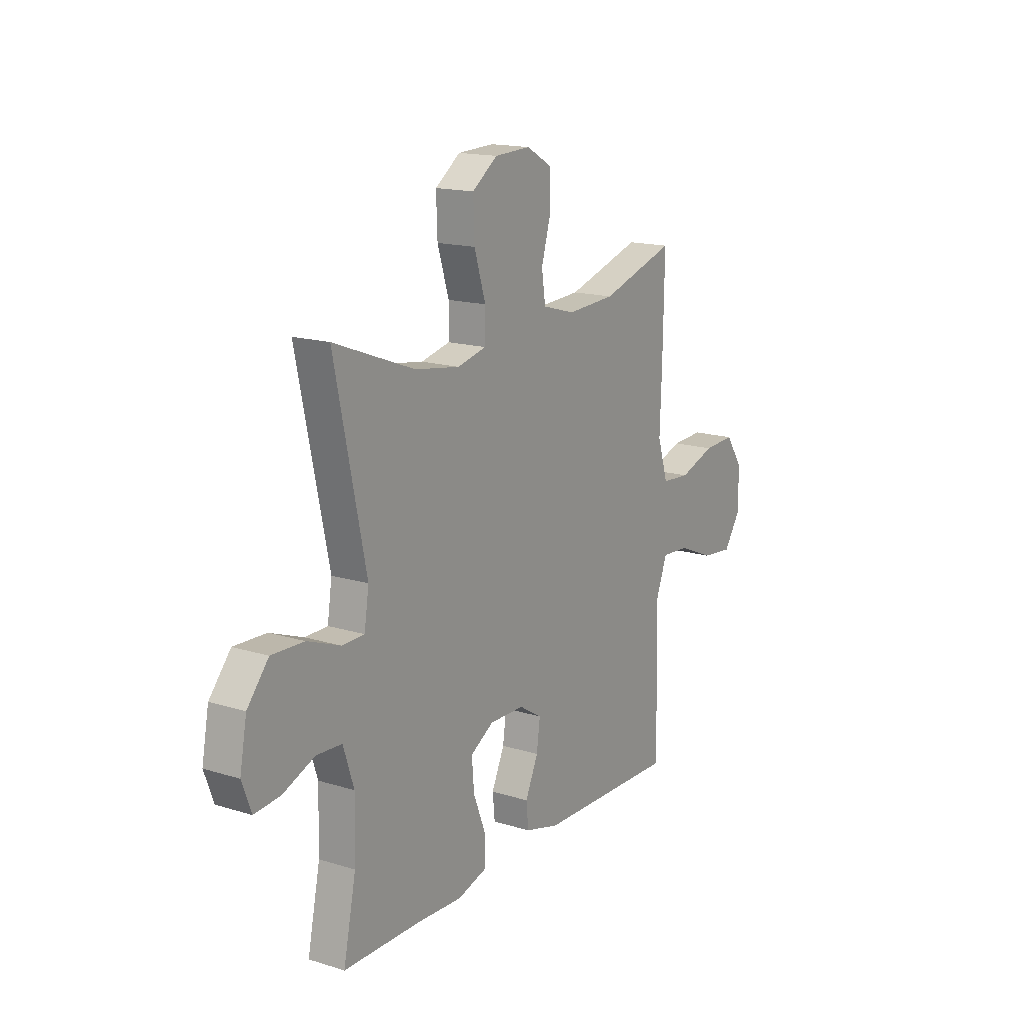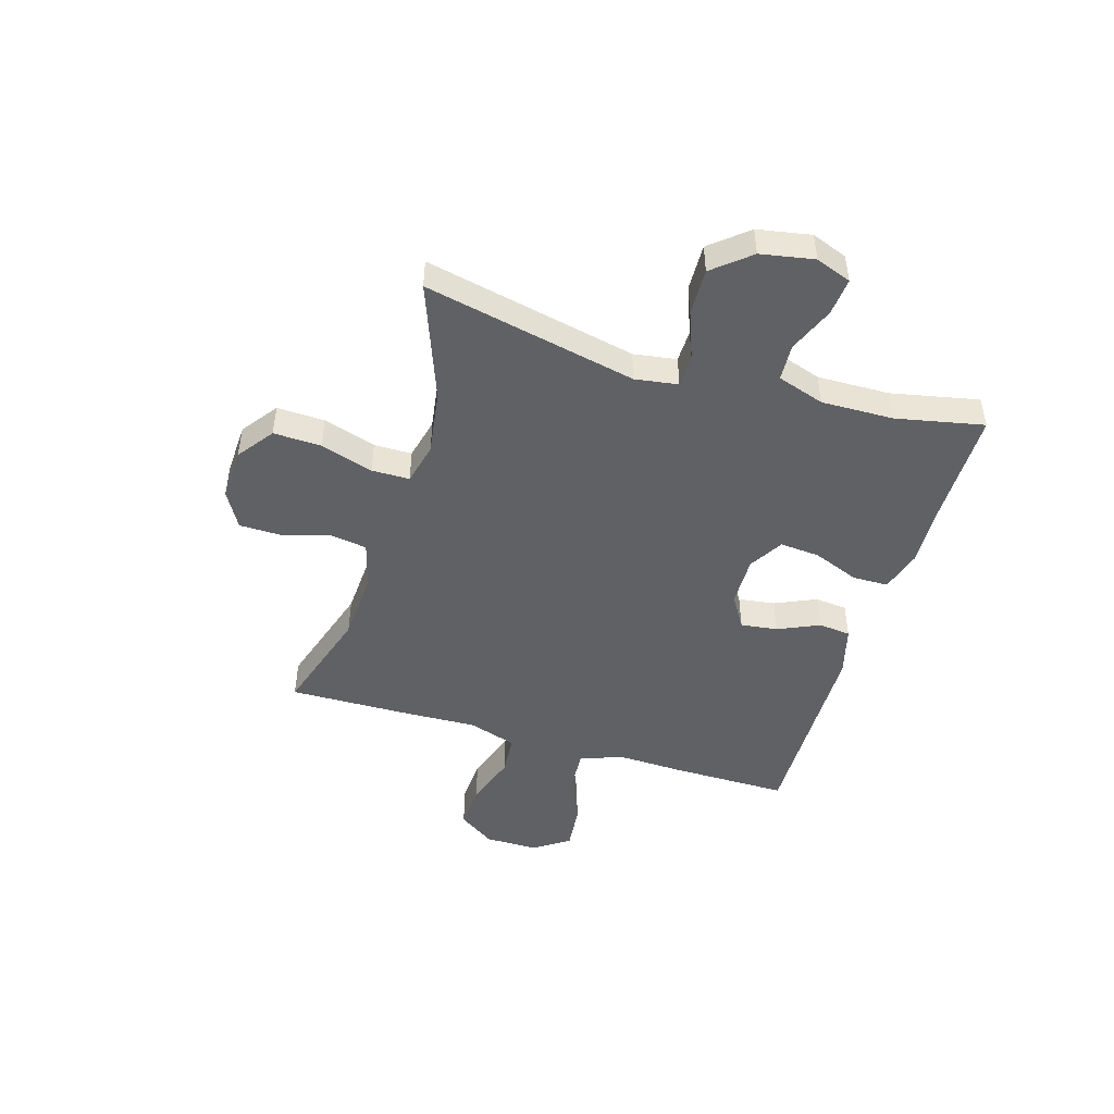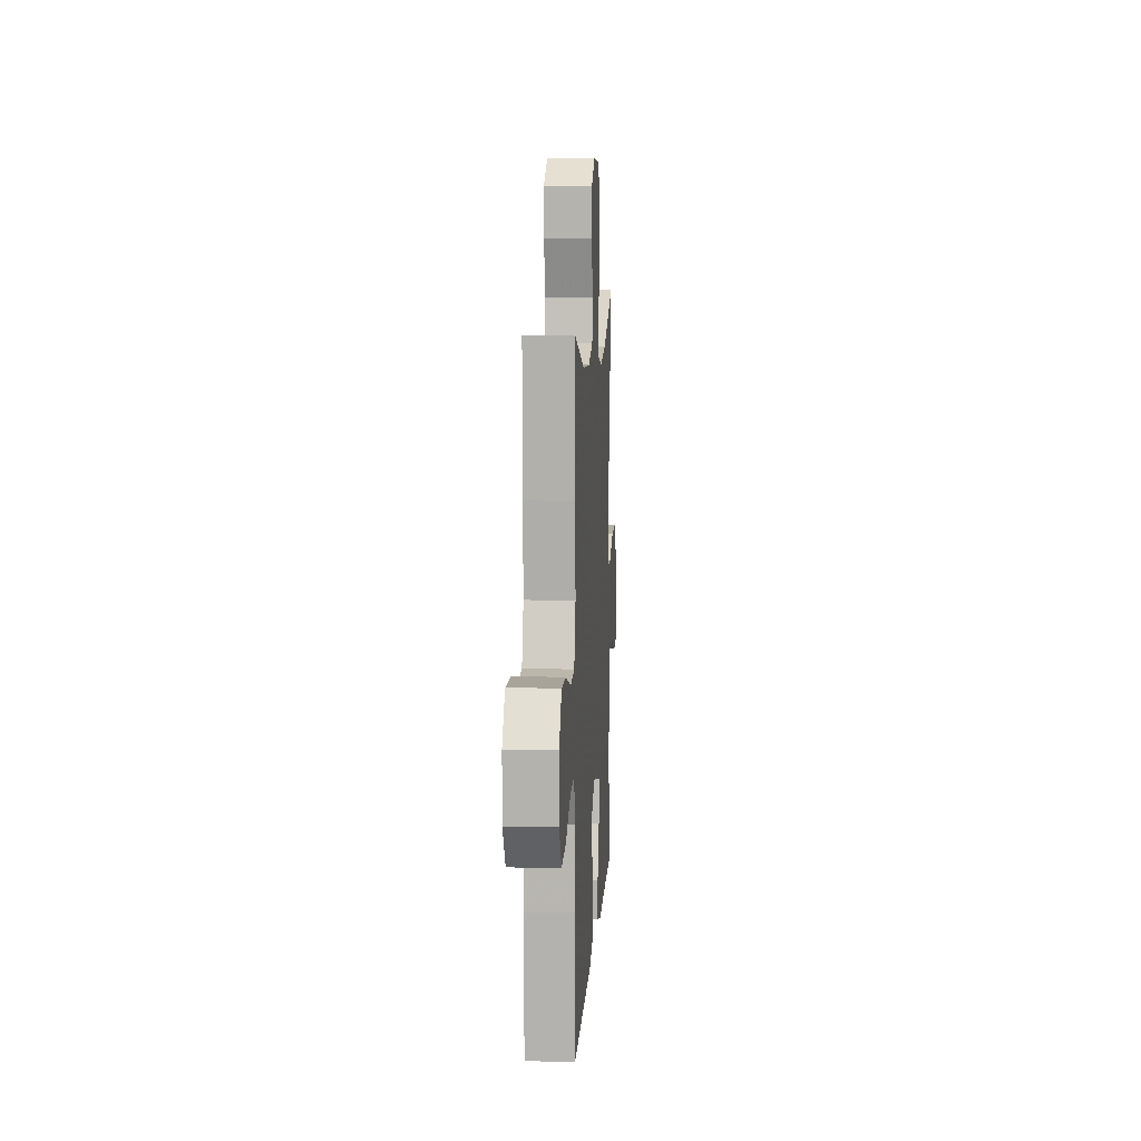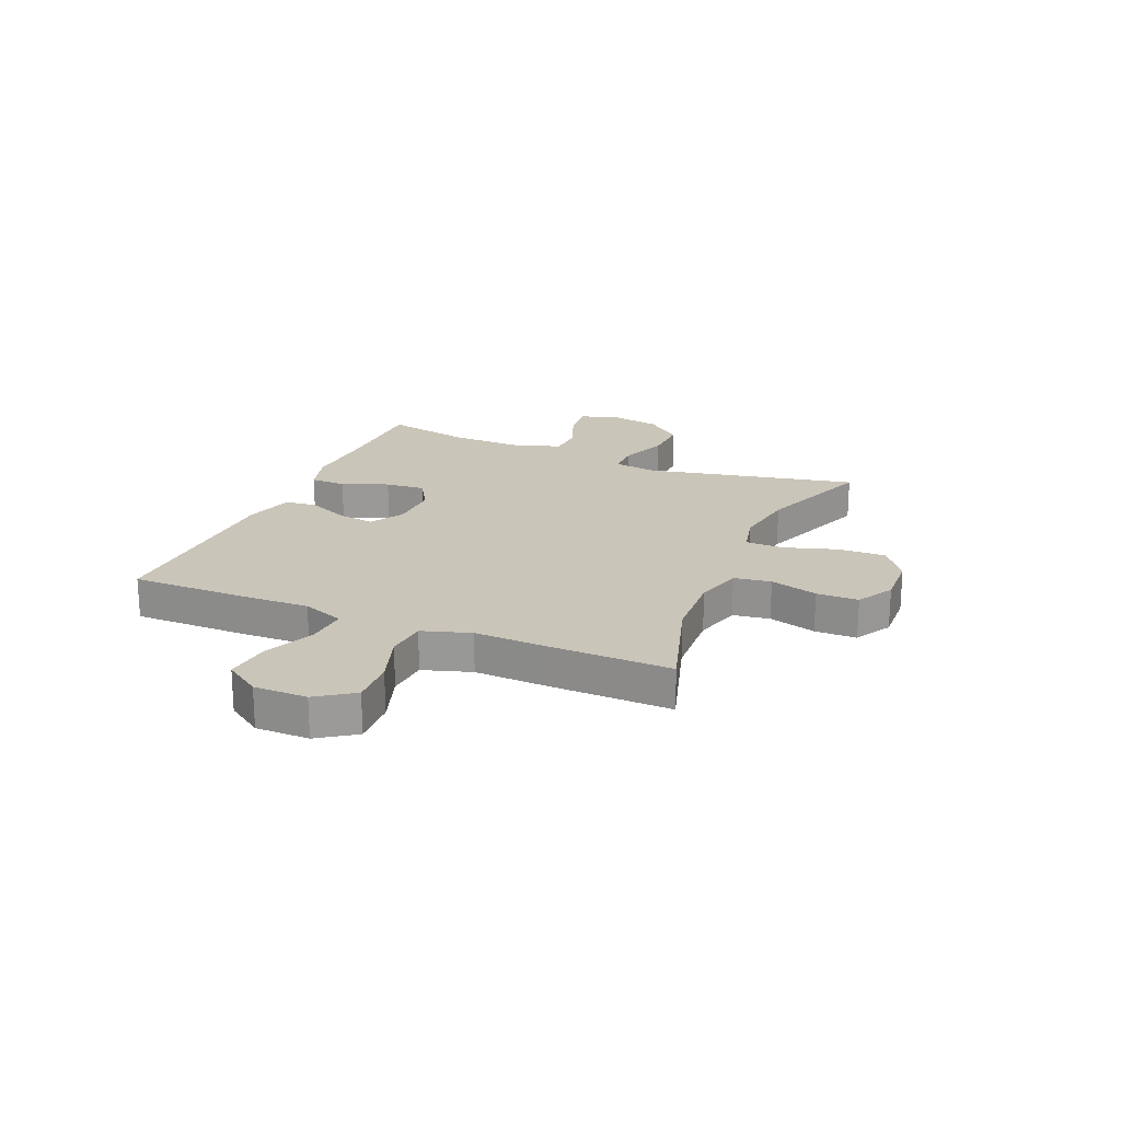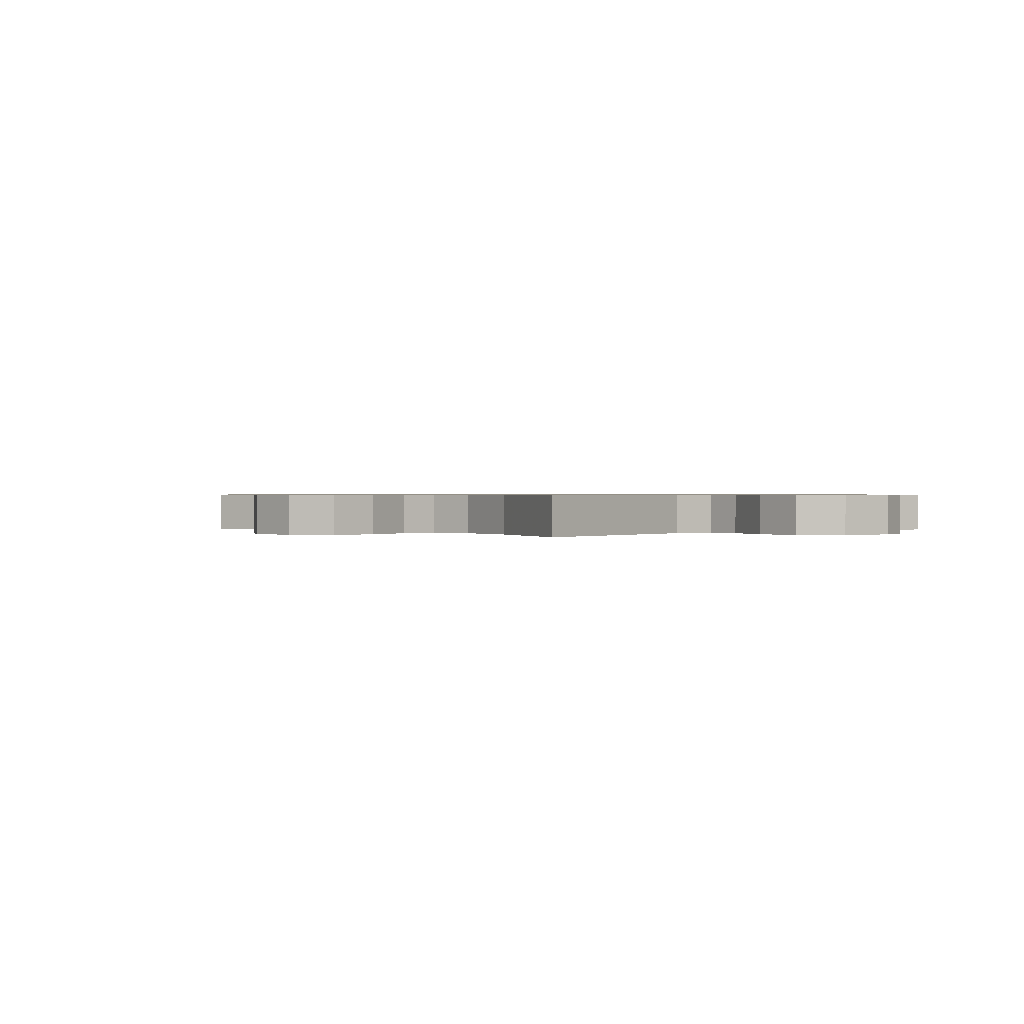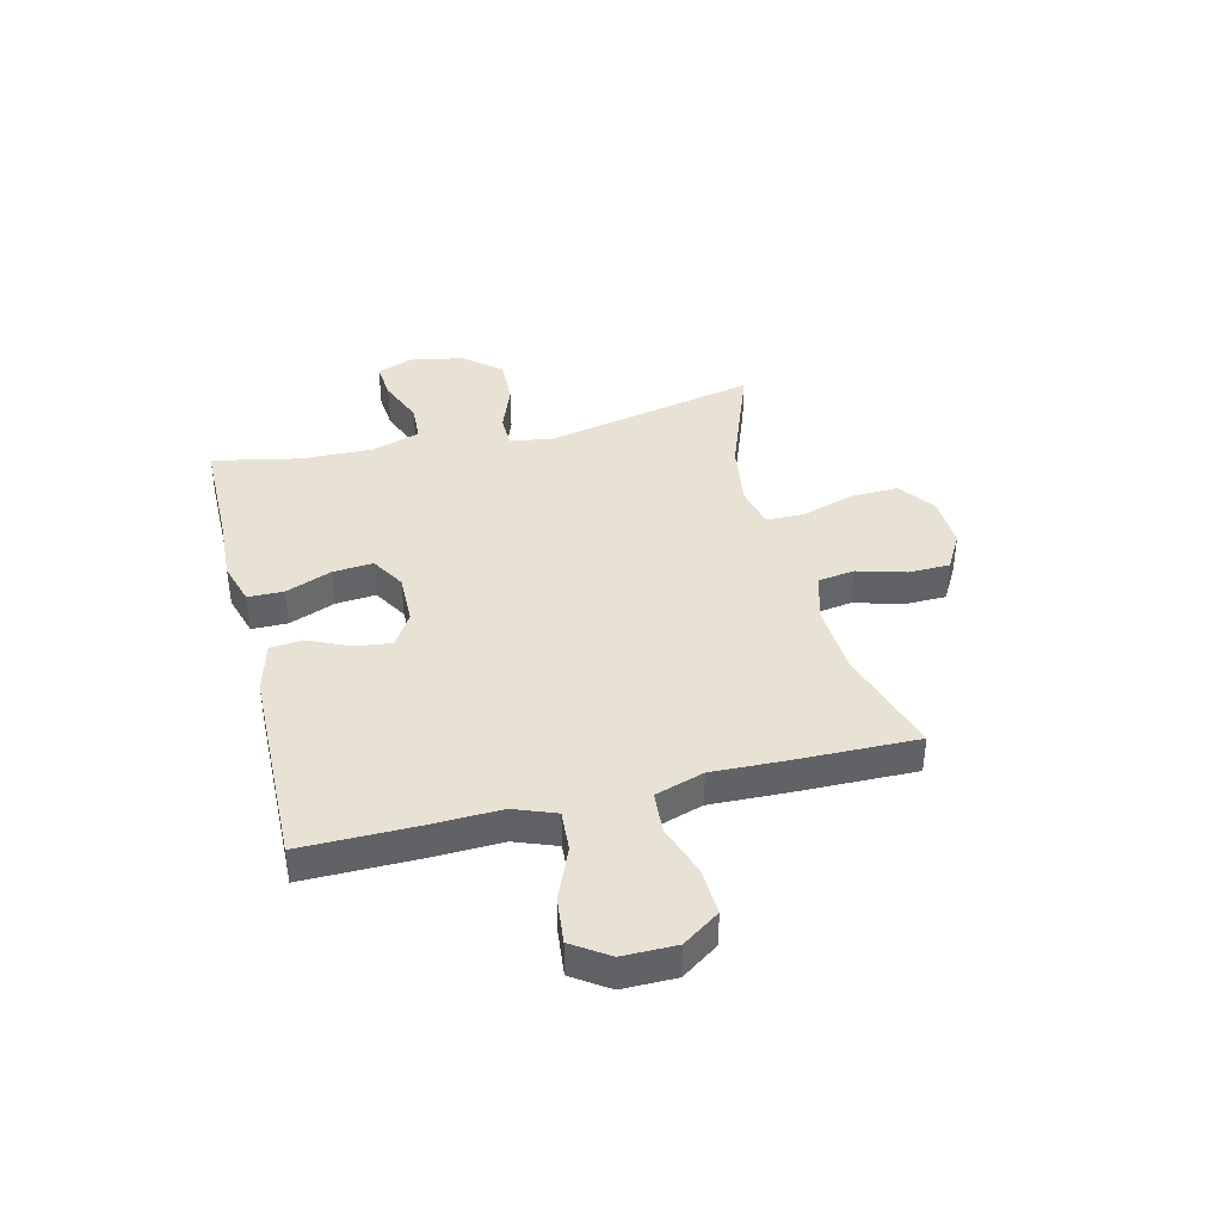
<metadata>
{"format":"obj","ext":"obj","renderer":"f3d","projection":"perspective","resolution":1024,"background":"white","views":[{"elev":16.1,"azim":122.5,"up":"+Z"},{"elev":-47.2,"azim":73.1,"up":"+Y"},{"elev":9.8,"azim":-86.4,"up":"+Z"},{"elev":20.7,"azim":-67.0,"up":"+Y"},{"elev":0.6,"azim":48.4,"up":"+Y"},{"elev":39.9,"azim":-103.9,"up":"+Y"}]}
</metadata>
<code>
v -0.5 0.07 -0.5
v -0.499 0.07 -0.287
v -0.495 0.07 -0.164
v -0.524 0.07 -0.088
v -0.598 0.07 -0.093
v -0.692 0.07 -0.133
v -0.775 0.07 -0.142
v -0.819 0.07 -0.077
v -0.819 0.07 0.02
v -0.773 0.07 0.087
v -0.689 0.07 0.083
v -0.594 0.07 0.051
v -0.519 0.07 0.057
v -0.491 0.07 0.145
v -0.496 0.07 0.28
v -0.5 0.07 0.5
v -0.303 0.07 0.439
v -0.175 0.07 0.432
v -0.089 0.07 0.456
v -0.079 0.07 0.523
v -0.104 0.07 0.61
v -0.103 0.07 0.686
v -0.036 0.07 0.724
v 0.059 0.07 0.72
v 0.125 0.07 0.672
v 0.122 0.07 0.585
v 0.092 0.07 0.489
v 0.093 0.07 0.42
v 0.169 0.07 0.402
v 0.287 0.07 0.42
v 0.5 0.07 0.5
v 0.418 0.07 0.113
v 0.43 0.07 0.035
v 0.489 0.07 0.034
v 0.576 0.07 0.067
v 0.661 0.07 0.07
v 0.717 0.07 0.003
v 0.735 0.07 -0.094
v 0.711 0.07 -0.159
v 0.643 0.07 -0.153
v 0.559 0.07 -0.119
v 0.492 0.07 -0.123
v 0.464 0.07 -0.209
v 0.467 0.07 -0.341
v 0.5 0.07 -0.5
v 0.297 0.07 -0.502
v 0.177 0.07 -0.508
v 0.099 0.07 -0.485
v 0.098 0.07 -0.42
v 0.131 0.07 -0.336
v 0.137 0.07 -0.263
v 0.075 0.07 -0.226
v -0.017 0.07 -0.228
v -0.077 0.07 -0.265
v -0.068 0.07 -0.332
v -0.034 0.07 -0.407
v -0.04 0.07 -0.466
v -0.131 0.07 -0.491
v -0.5 0 -0.5
v -0.499 0 -0.287
v -0.495 0 -0.164
v -0.524 0 -0.088
v -0.598 0 -0.093
v -0.692 0 -0.133
v -0.775 0 -0.142
v -0.819 0 -0.077
v -0.819 0 0.02
v -0.773 0 0.087
v -0.689 0 0.083
v -0.594 0 0.051
v -0.519 0 0.057
v -0.491 0 0.145
v -0.496 0 0.28
v -0.5 0 0.5
v -0.303 0 0.439
v -0.175 0 0.432
v -0.089 0 0.456
v -0.079 0 0.523
v -0.104 0 0.61
v -0.103 0 0.686
v -0.036 0 0.724
v 0.059 0 0.72
v 0.125 0 0.672
v 0.122 0 0.585
v 0.092 0 0.489
v 0.093 0 0.42
v 0.169 0 0.402
v 0.287 0 0.42
v 0.5 0 0.5
v 0.418 0 0.113
v 0.43 0 0.035
v 0.489 0 0.034
v 0.576 0 0.067
v 0.661 0 0.07
v 0.717 0 0.003
v 0.735 0 -0.094
v 0.711 0 -0.159
v 0.643 0 -0.153
v 0.559 0 -0.119
v 0.492 0 -0.123
v 0.464 0 -0.209
v 0.467 0 -0.341
v 0.5 0 -0.5
v 0.297 0 -0.502
v 0.177 0 -0.508
v 0.099 0 -0.485
v 0.098 0 -0.42
v 0.131 0 -0.336
v 0.137 0 -0.263
v 0.075 0 -0.226
v -0.017 0 -0.228
v -0.077 0 -0.265
v -0.068 0 -0.332
v -0.034 0 -0.407
v -0.04 0 -0.466
v -0.131 0 -0.491
f 1 2 3
f 58 1 3
f 57 58 3
f 56 57 3
f 55 56 3
f 54 55 3 4
f 53 54 4
f 52 53 4
f 48 49 50
f 47 48 50
f 46 47 50
f 46 50 51
f 45 46 51
f 44 45 51
f 43 44 51 52
f 39 40 41
f 38 39 41
f 37 38 41
f 36 37 41
f 35 36 41
f 34 35 41
f 33 34 41 42
f 30 31 32
f 29 30 32 33
f 43 52 4
f 42 43 4
f 33 42 4
f 29 33 4
f 28 29 4
f 25 26 27
f 24 25 27
f 23 24 27
f 22 23 27
f 21 22 27
f 20 21 27
f 14 15 16 17
f 13 14 17 18
f 10 11 12
f 9 10 12
f 8 9 12
f 7 8 12
f 6 7 12
f 5 6 12
f 5 12 13
f 13 18 19
f 5 13 19
f 4 5 19
f 19 20 27 28
f 4 19 28
f 61 60 59
f 61 59 116
f 61 116 115
f 61 115 114
f 61 114 113
f 62 61 113 112
f 62 112 111
f 62 111 110
f 108 107 106
f 108 106 105
f 108 105 104
f 109 108 104
f 109 104 103
f 109 103 102
f 110 109 102 101
f 99 98 97
f 99 97 96
f 99 96 95
f 99 95 94
f 99 94 93
f 99 93 92
f 100 99 92 91
f 90 89 88
f 91 90 88 87
f 62 110 101
f 62 101 100
f 62 100 91
f 62 91 87
f 62 87 86
f 85 84 83
f 85 83 82
f 85 82 81
f 85 81 80
f 85 80 79
f 85 79 78
f 75 74 73 72
f 76 75 72 71
f 70 69 68
f 70 68 67
f 70 67 66
f 70 66 65
f 70 65 64
f 70 64 63
f 71 70 63
f 77 76 71
f 77 71 63
f 77 63 62
f 86 85 78 77
f 86 77 62
f 1 59 60 2
f 2 60 61 3
f 3 61 62 4
f 4 62 63 5
f 5 63 64 6
f 6 64 65 7
f 7 65 66 8
f 8 66 67 9
f 9 67 68 10
f 10 68 69 11
f 11 69 70 12
f 12 70 71 13
f 13 71 72 14
f 14 72 73 15
f 15 73 74 16
f 16 74 75 17
f 17 75 76 18
f 18 76 77 19
f 19 77 78 20
f 20 78 79 21
f 21 79 80 22
f 22 80 81 23
f 23 81 82 24
f 24 82 83 25
f 25 83 84 26
f 26 84 85 27
f 27 85 86 28
f 28 86 87 29
f 29 87 88 30
f 30 88 89 31
f 31 89 90 32
f 32 90 91 33
f 33 91 92 34
f 34 92 93 35
f 35 93 94 36
f 36 94 95 37
f 37 95 96 38
f 38 96 97 39
f 39 97 98 40
f 40 98 99 41
f 41 99 100 42
f 42 100 101 43
f 43 101 102 44
f 44 102 103 45
f 45 103 104 46
f 46 104 105 47
f 47 105 106 48
f 48 106 107 49
f 49 107 108 50
f 50 108 109 51
f 51 109 110 52
f 52 110 111 53
f 53 111 112 54
f 54 112 113 55
f 55 113 114 56
f 56 114 115 57
f 57 115 116 58
f 58 116 59 1

</code>
